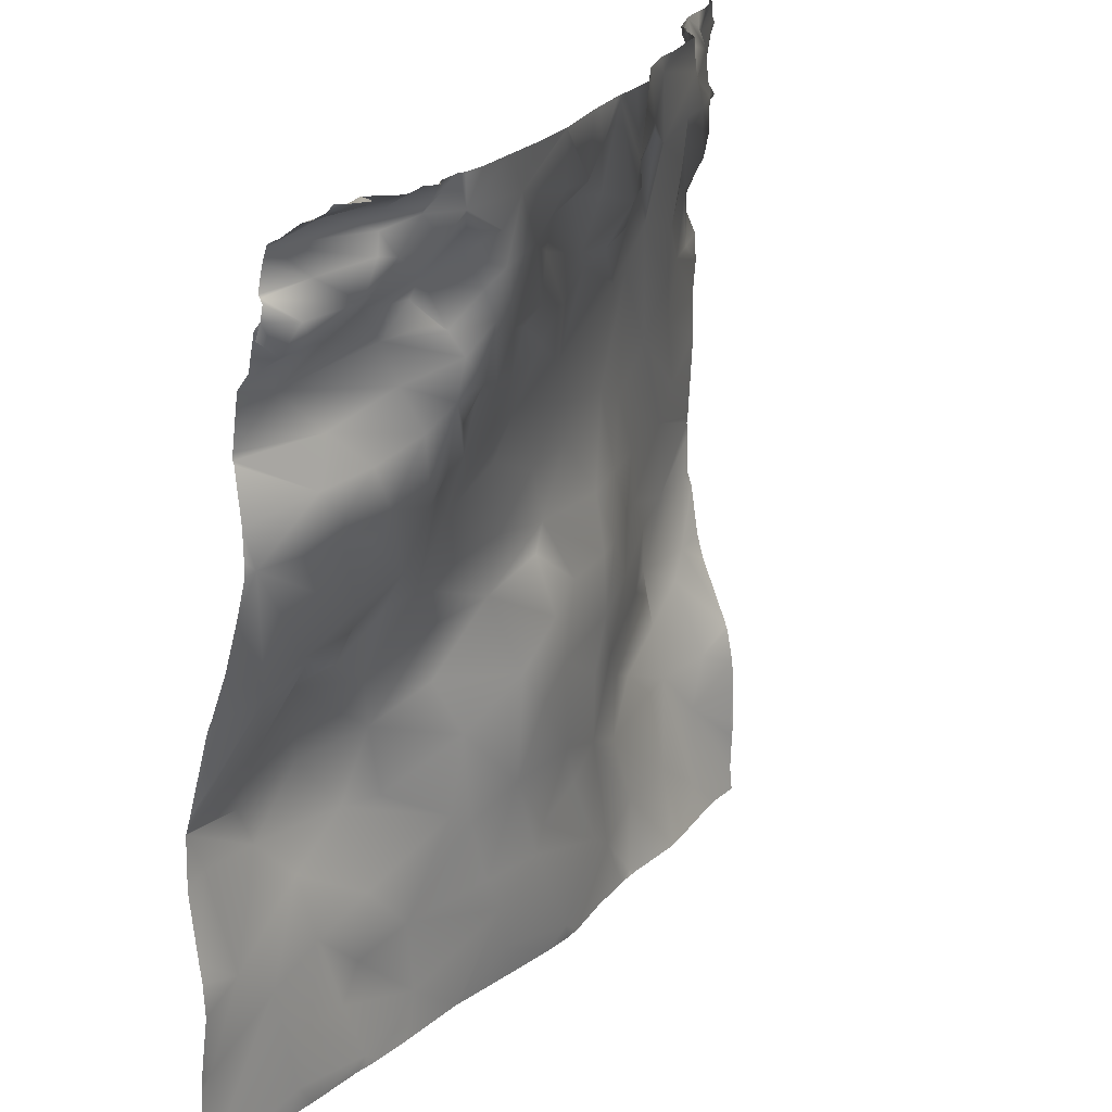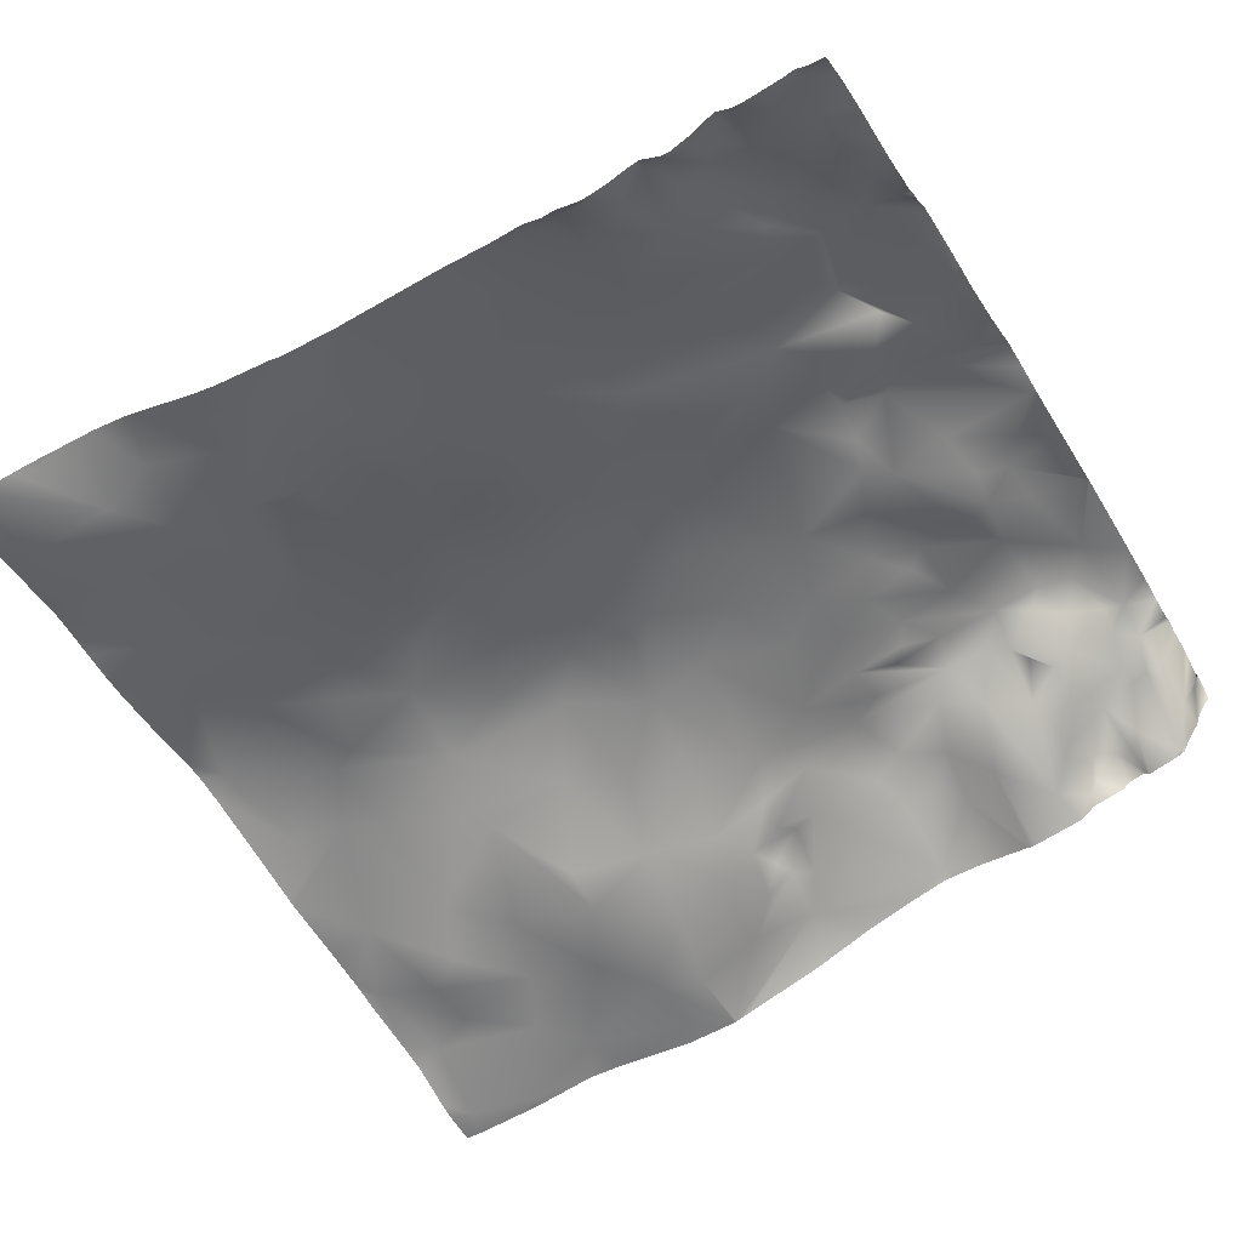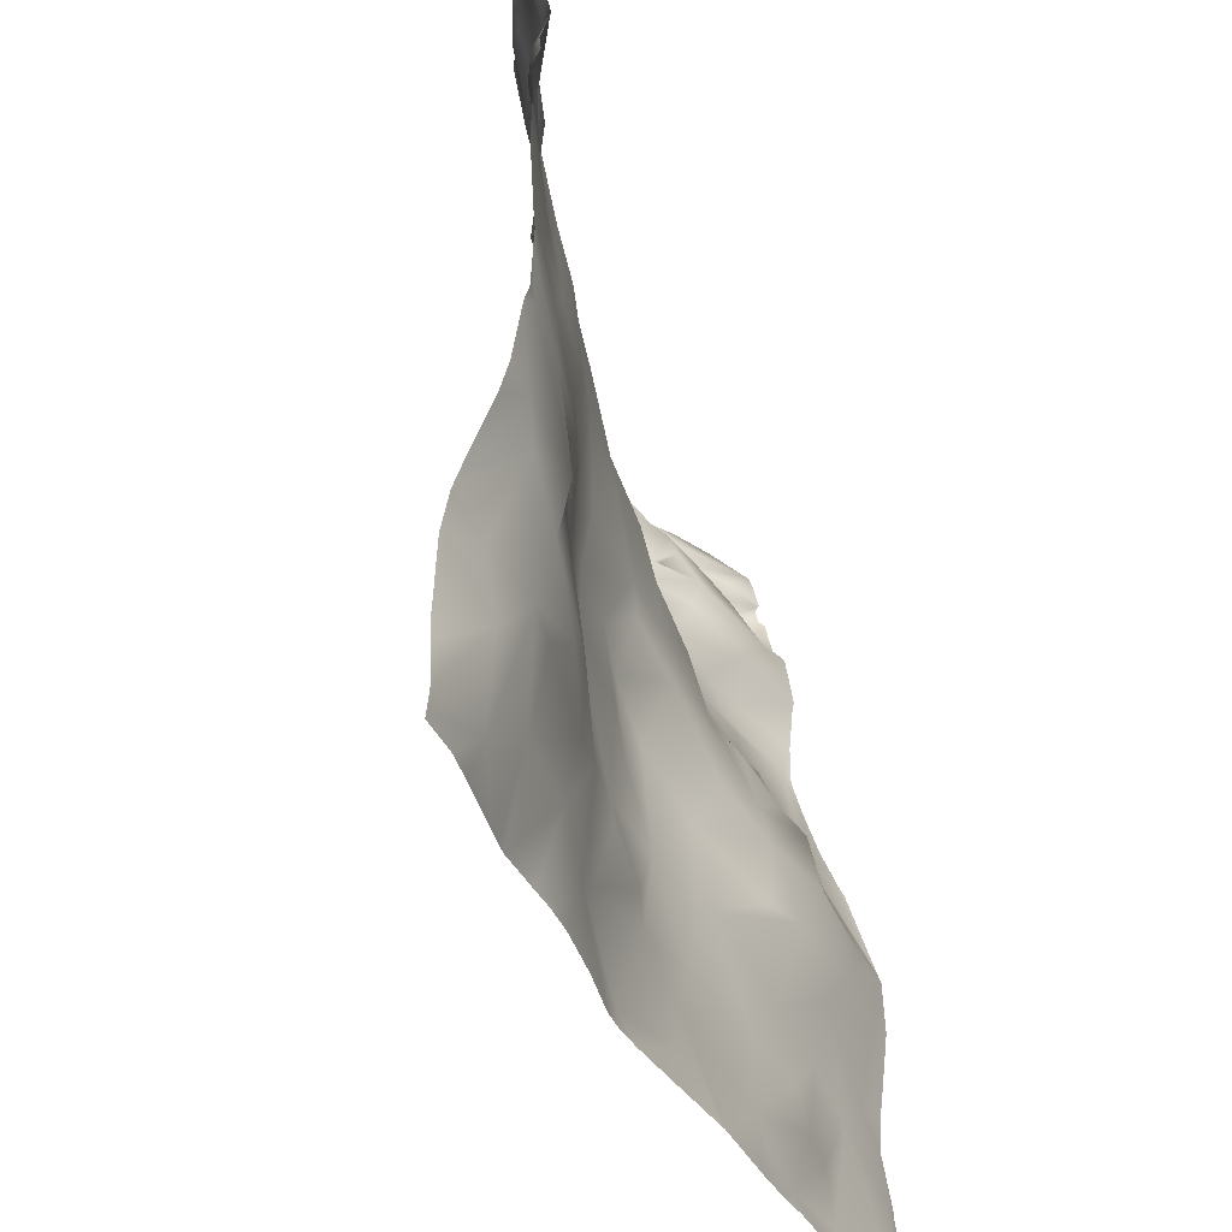
<metadata>
{"format":"obj","ext":"obj","renderer":"f3d","projection":"perspective","resolution":1024,"background":"white","views":[{"elev":21.8,"azim":123.9,"up":"+Z"},{"elev":-57.5,"azim":-60.1,"up":"+Y"},{"elev":-39.8,"azim":-66.8,"up":"+Z"}]}
</metadata>
<code>
o lod_0_045_Cube
v -244 16.3 -1428
v -260.6 13.84 -1429
v -255.2 14.37 -1423
v -262.3 12.8 -1421
v -277.7 11.98 -1426
v -271.4 11.64 -1421
v -285.3 12.3 -1420
v -278.5 11.02 -1416
v -273.4 10.27 -1411
v -280.6 11.13 -1410
v -282.2 7.029 -1398
v -279.6 7.763 -1401
v -284.4 5.768 -1391
v -272.5 7.792 -1398
v -277.7 6.701 -1391
v -273.5 8.566 -1405
v -272 8.615 -1400
v -264.1 11.23 -1407
v -264.9 11.61 -1397
v -268.5 11.35 -1410
v -260.6 11.91 -1405
v -258.1 13.19 -1412
v -251 15.17 -1409
v -253.9 15.39 -1399
v -269.7 9.469 -1391
v -259.2 13.84 -1392
v -266.1 10.3 -1387
v -273.5 9.05 -1380
v -260.2 13.23 -1386
v -263.6 11.67 -1380
v -277.5 8.238 -1377
v -255.6 14.71 -1379
v -258.1 13.46 -1372
v -263.7 13.01 -1367
v -273.7 9.854 -1368
v -285.5 5.8 -1369
v -283.9 7.131 -1364
v -274 10.61 -1361
v -284.9 6.329 -1361
v -268.9 12.75 -1362
v -285.6 4.403 -1358
v -280.3 7.99 -1361
v -282.8 6.378 -1356
v -277.6 9.293 -1354
v -285 6.862 -1353
v -284.7 8.225 -1337
v -275.9 11.73 -1336
v -280.5 9.155 -1338
v -273 12.13 -1334
v -283.7 8.081 -1341
v -276.5 12.4 -1338
v -280.6 10.48 -1344
v -276.3 11.26 -1341
v -285.8 7.945 -1345
v -285.4 4.655 -1350
v -285.3 6.24 -1348
v -280.3 9.991 -1351
v -281.1 10.2 -1348
v -273.4 13.88 -1344
v -272.4 12.5 -1347
v -271.8 11.16 -1354
v -272.2 13.88 -1340
v -267.5 13.88 -1356
v -271.3 13.96 -1337
v -268.2 16.06 -1339
v -268.2 14.38 -1335
v -267.9 15.38 -1344
v -267.8 14.9 -1348
v -268.6 14.05 -1352
v -261.7 16.3 -1345
v -259.5 15.53 -1353
v -256.2 15.37 -1358
v -250.7 15.98 -1369
v -251.6 16.86 -1357
v -256.6 18.38 -1343
v -249.8 16.02 -1379
v -252.5 19.02 -1345
v -253.6 16.01 -1386
v -252.1 21.17 -1341
v -250.6 16.89 -1393
v -249.7 17.19 -1386
v -248.8 16.71 -1399
v -242.7 18.16 -1386
v -242.8 16.92 -1396
v -242.2 17.67 -1405
v -238.6 16.99 -1379
v -237.7 19.16 -1388
v -243.3 16.52 -1372
v -236.7 17.42 -1382
v -239.5 18.29 -1367
v -236.5 18.63 -1398
v -229.1 16.94 -1384
v -232.3 18.87 -1393
v -234.1 18.87 -1372
v -229.6 18.09 -1377
v -229.8 19.86 -1364
v -226.4 19.68 -1368
v -237.3 19.79 -1361
v -218.7 19.59 -1371
v -223.3 21.84 -1364
v -215.6 18.59 -1378
v -218.4 22.08 -1365
v -215.5 21.57 -1367
v -226.2 21.9 -1360
v -213.5 23.83 -1365
v -229.4 23.02 -1357
v -212.1 22.86 -1368
v -210.9 26.88 -1357
v -220.4 24.39 -1358
v -216.3 23.56 -1361
v -217.9 23.76 -1359
v -214.9 27.06 -1356
v -219.8 26.83 -1352
v -213.6 29.22 -1350
v -210.4 28.2 -1352
v -226 23.65 -1354
v -227.4 24.48 -1352
v -213.1 30.65 -1345
v -235.7 21.39 -1355
v -222.1 27.59 -1345
v -227.2 25.24 -1347
v -240.8 20.36 -1353
v -237.9 21.93 -1350
v -244.3 20.51 -1352
v -252.5 17.92 -1351
v -248.7 19.86 -1351
v -249.6 19.56 -1349
v -246.5 22.39 -1347
v -248.9 21.79 -1346
v -248.4 21.87 -1344
v -238 24.09 -1344
v -236.8 26.93 -1335
v -246 23.73 -1337
v -232.3 24.7 -1343
v -248.8 22.66 -1335
v -254.8 20.48 -1336
v -232.6 27.68 -1338
v -229.4 28.27 -1341
v -228.2 25.22 -1344
v -224.6 29.14 -1340
v -222.7 30.43 -1334
v -215.3 30.83 -1338
v -212.2 30.96 -1341
v -205.4 32.12 -1338
v -210 28.43 -1343
v -208.4 31.54 -1340
v -211.7 29.36 -1346
v -206.7 31.14 -1340
v -206.9 26.15 -1345
v -209.7 26.82 -1350
v -203.4 31.24 -1340
v -206.2 25.49 -1347
v -199.8 29.26 -1341
v -207.7 27.03 -1349
v -201.5 23.97 -1347
v -204.7 23.45 -1350
v -198.5 22.26 -1349
v -207.1 23.51 -1355
v -194.6 20.17 -1353
v -197.6 27.25 -1344
v -208.5 25.14 -1359
v -199.6 21.34 -1357
v -205.6 23.58 -1366
v -203 23.67 -1361
v -197.4 22.25 -1362
v -211.3 20.21 -1375
v -199.8 22.92 -1365
v -201.1 21.5 -1368
v -204.9 21.81 -1369
v -191.6 19.79 -1368
v -206.1 19.06 -1376
v -208.3 16.53 -1380
v -211.6 17.21 -1379
v -205.9 18.35 -1379
v -207.4 15.08 -1383
v -211 15.53 -1386
v -221.2 16.32 -1384
v -202.4 13.93 -1384
v -221.7 15.44 -1390
v -214 13.57 -1393
v -224.7 16.99 -1397
v -204.2 16.23 -1382
v -202.5 15.93 -1381
v -200.2 17.52 -1379
v -196 16.33 -1382
v -197.8 13.92 -1388
v -205.6 11.43 -1393
v -197.4 11.13 -1395
v -211.6 11.84 -1401
v -199.7 10.97 -1400
v -216.1 13.21 -1401
v -224.4 15.48 -1406
v -204.1 12.24 -1405
v -212.8 13.82 -1410
v -227.4 15.74 -1408
v -218.2 14.43 -1416
v -206 13.14 -1412
v -233.2 17.48 -1405
v -229.9 15.86 -1416
v -240.1 15.89 -1414
v -238.4 16.26 -1417
v -246.8 15.34 -1412
v -249.8 16.05 -1420
v -233.5 15.47 -1425
v -232.1 16.02 -1420
v -219.9 13.82 -1425
v -212.4 12.7 -1418
v -210.1 12.43 -1422
v -212.1 13.46 -1428
v -204.5 13.01 -1422
v -199.8 12.57 -1415
v -202.1 13.23 -1427
v -193.5 10.86 -1427
v -191.9 11.19 -1420
v -194.9 12.46 -1411
v -193 10.87 -1399
v -191.6 14.85 -1383
v -193 31.43 -1335
v -194 26.54 -1337
v -191.1 23.2 -1339
v -198.6 28.89 -1337
v -198.8 28.1 -1339
v -202.1 30.05 -1338
v -198.1 28.54 -1341
v -195 24.22 -1342
v -191.7 21.31 -1350
v -194.2 24.59 -1348
v -191.9 23.01 -1348
v -192.9 24.71 -1345
v -253.5 20.88 -1334
v -256.5 20.45 -1334
v -248.6 22.74 -1334
v -252.1 21.42 -1334
v -263.3 18.56 -1334
v -264.2 18.22 -1334
v -267.2 15.5 -1334
v -268 14.33 -1334
v -272.9 12.15 -1334
v -273.1 12.09 -1334
v -266.3 15.89 -1334
v -276.6 11.26 -1334
v -279.2 10.71 -1334
v -281 9.908 -1334
v -282 9.618 -1334
v -285.2 7.575 -1334
v -285.9 6.88 -1334
v -285.9 6.942 -1336
v -285.9 6.671 -1342
v -285.9 7.147 -1339
v -285.9 7.722 -1337
v -285.9 7.256 -1339
v -285.9 7.84 -1345
v -285.9 6.804 -1344
v -285.9 4.726 -1356
v -285.9 6.004 -1354
v -285.9 4.273 -1358
v -285.9 5.041 -1363
v -285.9 5.197 -1361
v -285.9 5.907 -1365
v -285.9 5.595 -1368
v -285.9 5.792 -1373
v -285.9 5.669 -1369
v -285.9 5.639 -1376
v -285.9 5.26 -1383
v -285.9 5.229 -1384
v -285.9 5.154 -1384
v -285.9 5.25 -1386
v -285.9 5.436 -1390
v -285.9 5.948 -1392
v -285.9 6.911 -1398
v -285.9 7.787 -1401
v -285.9 10.87 -1408
v -285.9 11.12 -1408
v -285.9 7.781 -1345
v -285.9 6.149 -1353
v -285.9 4.426 -1351
v -285.9 4.442 -1350
v -285.9 5.637 -1348
v -285.9 4.225 -1359
v -285.9 5.618 -1369
v -269.5 14.2 -1430
v -270.7 14.04 -1430
v -252.6 14.79 -1430
v -258.7 14.07 -1430
v -260.6 14.01 -1430
v -264.3 14.05 -1430
v -261.8 13.97 -1430
v -285.9 11.35 -1409
v -285.9 12.24 -1416
v -285.9 12.12 -1413
v -272.3 13.81 -1430
v -285.9 12.38 -1429
v -285.9 12.18 -1427
v -285.9 12.39 -1420
v -285.9 12.34 -1423
v -285.9 12.45 -1420
v -278.6 12.84 -1430
v -281.9 12.43 -1430
v -285.9 12.47 -1430
v -190.6 23.08 -1339
v -190.6 23.27 -1339
v -190.6 22.68 -1340
v -190.6 29.52 -1335
v -190.6 30.15 -1334
v -191.1 31.12 -1334
v -190.6 28 -1336
v -192.8 32.11 -1334
v -190.6 26.85 -1336
v -190.6 24.61 -1338
v -190.6 22.1 -1343
v -190.6 22.3 -1343
v -190.6 22.54 -1344
v -190.6 21.5 -1346
v -190.6 22.21 -1345
v -190.6 21.62 -1347
v -190.6 20.74 -1350
v -193 32.07 -1334
v -193.6 30.48 -1334
v -195.4 32.55 -1334
v -196.4 33.09 -1334
v -199.1 32.52 -1334
v -200.1 33.39 -1334
v -204.7 32.59 -1334
v -207.2 32.57 -1334
v -201.4 32.58 -1334
v -204.2 32.28 -1334
v -211.8 32.02 -1334
v -216.7 31.45 -1334
v -222.5 30.48 -1334
v -222.7 30.44 -1334
v -222.9 30.38 -1334
v -230.1 28.44 -1334
v -231.5 28.13 -1334
v -236.1 27.1 -1334
v -237.2 26.97 -1334
v -243.5 25.9 -1334
v -240.2 26.47 -1334
v -246.4 24.14 -1334
v -243.6 25.78 -1334
v -190.6 19.42 -1352
v -190.6 18.65 -1357
v -190.6 18.6 -1358
v -190.6 18.74 -1358
v -190.6 19.29 -1364
v -190.6 18.24 -1372
v -190.6 19.31 -1368
v -190.6 14.78 -1383
v -190.6 15.68 -1380
v -190.6 19.33 -1367
v -190.6 16.57 -1378
v -190.6 14.22 -1384
v -190.6 11.51 -1393
v -190.6 11.12 -1394
v -190.6 10.99 -1395
v -190.6 11.04 -1395
v -190.6 10.98 -1395
v -190.6 10.81 -1401
v -190.6 10.98 -1395
v -190.6 11.7 -1408
v -190.6 11.26 -1421
v -190.6 11.31 -1420
v -190.6 11.12 -1422
v -190.6 11.97 -1410
v -190.6 12.17 -1413
v -190.6 10.82 -1428
v -190.6 10.91 -1430
v -194.2 11.01 -1430
v -196.1 11.33 -1430
v -200.8 12.6 -1430
v -204.5 12.92 -1430
v -211.1 13.21 -1430
v -214.3 13.57 -1430
v -218.5 13.77 -1430
v -226.9 13.96 -1430
v -227.6 14.05 -1430
v -227.9 14.09 -1430
v -235 14.93 -1430
v -247 15.75 -1430
v -241.5 15.66 -1430
v -212.5 13.42 -1430
v -244.9 15.85 -1430
f 1 379 381
f 1 381 378
f 2 285 287
f 3 284 2
f 378 3 1
f 286 4 2
f 3 2 4
f 5 291 297
f 281 6 4
f 5 297 298
f 298 292 5
f 7 295 296
f 8 295 7
f 5 293 8
f 7 296 294
f 7 289 8
f 9 5 8
f 9 6 5
f 8 290 10
f 9 8 10
f 10 290 288
f 11 272 271
f 11 271 270
f 10 273 12
f 12 272 11
f 11 269 13
f 14 11 13
f 12 11 14
f 15 14 13
f 16 10 12
f 14 16 12
f 16 9 10
f 17 16 14
f 18 9 16
f 19 17 14
f 18 20 9
f 20 6 9
f 21 16 17
f 21 18 16
f 19 21 17
f 18 22 20
f 20 22 6
f 21 22 18
f 22 4 6
f 23 4 22
f 23 22 21
f 23 3 4
f 24 21 19
f 24 23 21
f 25 19 14
f 25 14 15
f 26 19 25
f 26 24 19
f 27 25 15
f 27 26 25
f 27 15 28
f 28 266 265
f 29 26 27
f 30 27 28
f 29 27 30
f 28 264 31
f 32 29 30
f 31 264 263
f 30 28 33
f 33 32 30
f 34 28 31
f 33 28 34
f 31 261 35
f 34 31 35
f 261 36 35
f 36 262 280
f 36 259 37
f 37 259 257
f 38 36 37
f 38 35 36
f 39 257 258
f 40 35 38
f 34 35 40
f 39 279 41
f 41 279 256
f 42 37 39
f 42 39 41
f 42 38 37
f 43 42 41
f 41 254 43
f 38 42 44
f 44 42 43
f 43 255 45
f 44 43 45
f 46 251 250
f 47 239 49
f 48 50 46
f 49 51 47
f 47 51 48
f 50 249 46
f 46 249 251
f 48 52 50
f 50 253 248
f 51 53 48
f 48 53 52
f 54 253 52
f 54 274 252
f 45 276 55
f 56 274 54
f 56 277 278
f 52 56 54
f 57 45 55
f 58 55 56
f 52 58 56
f 58 57 55
f 57 44 45
f 59 58 52
f 59 57 58
f 53 59 52
f 60 44 57
f 59 60 57
f 61 44 60
f 61 38 44
f 62 59 53
f 51 62 53
f 61 63 38
f 63 40 38
f 64 62 51
f 49 64 51
f 64 65 62
f 65 59 62
f 66 64 49
f 66 65 64
f 67 60 59
f 65 67 59
f 67 68 60
f 68 61 60
f 69 61 68
f 63 61 69
f 68 63 69
f 70 68 67
f 70 67 65
f 71 63 68
f 63 71 40
f 70 71 68
f 71 34 40
f 72 34 71
f 72 33 34
f 73 33 72
f 73 32 33
f 74 72 71
f 74 73 72
f 75 71 70
f 73 76 32
f 77 71 75
f 76 78 32
f 32 78 29
f 78 26 29
f 79 75 70
f 79 77 75
f 78 80 26
f 80 24 26
f 76 81 78
f 81 80 78
f 82 24 80
f 82 23 24
f 83 80 81
f 84 82 80
f 84 80 83
f 85 23 82
f 84 85 82
f 86 83 81
f 86 81 76
f 87 84 83
f 88 86 76
f 73 88 76
f 89 83 86
f 89 87 83
f 90 88 73
f 91 84 87
f 91 85 84
f 89 92 87
f 86 92 89
f 93 91 87
f 92 93 87
f 94 86 88
f 90 94 88
f 95 86 94
f 95 92 86
f 96 94 90
f 97 95 94
f 96 97 94
f 90 73 98
f 96 90 98
f 98 73 74
f 99 95 97
f 100 97 96
f 100 99 97
f 99 101 95
f 101 92 95
f 102 99 100
f 103 101 99
f 103 99 102
f 104 100 96
f 105 103 102
f 104 96 106
f 106 96 98
f 107 103 105
f 107 101 103
f 108 105 102
f 108 107 105
f 109 102 100
f 109 100 104
f 108 102 110
f 110 102 111
f 111 102 109
f 112 110 111
f 112 111 109
f 108 110 112
f 113 109 104
f 112 109 114
f 114 109 113
f 115 108 112
f 115 112 114
f 113 104 116
f 104 106 116
f 117 113 116
f 116 106 117
f 118 114 113
f 117 106 119
f 106 98 119
f 120 113 117
f 118 113 120
f 121 117 119
f 120 117 121
f 119 98 122
f 122 98 74
f 121 119 123
f 123 119 122
f 124 122 74
f 123 122 124
f 124 74 125
f 125 74 71
f 77 125 71
f 126 124 125
f 127 125 77
f 127 126 125
f 128 124 126
f 128 126 127
f 128 123 124
f 129 127 77
f 128 127 129
f 130 129 77
f 130 128 129
f 79 130 77
f 131 123 128
f 132 128 130
f 131 128 132
f 133 130 79
f 134 123 131
f 133 336 130
f 130 337 132
f 133 79 135
f 135 79 136
f 136 79 70
f 136 70 65
f 132 337 335
f 137 131 132
f 137 134 131
f 138 134 137
f 134 139 123
f 138 139 134
f 139 121 123
f 120 121 139
f 140 139 138
f 140 120 139
f 141 140 138
f 138 331 141
f 142 120 140
f 142 140 141
f 142 118 120
f 143 118 142
f 144 143 142
f 142 327 144
f 143 145 118
f 146 145 143
f 144 146 143
f 145 147 118
f 118 147 114
f 148 145 146
f 144 148 146
f 145 149 147
f 148 149 145
f 147 150 114
f 149 150 147
f 150 115 114
f 151 149 148
f 144 151 148
f 149 152 150
f 153 149 151
f 152 154 150
f 155 152 149
f 153 155 149
f 152 156 154
f 156 150 154
f 155 156 152
f 156 115 150
f 155 157 156
f 156 158 115
f 115 158 108
f 157 159 156
f 159 158 156
f 160 157 155
f 160 155 153
f 158 161 108
f 161 107 108
f 162 161 158
f 159 162 158
f 161 163 107
f 162 164 161
f 164 163 161
f 162 165 164
f 163 166 107
f 166 101 107
f 164 167 163
f 165 167 164
f 167 168 163
f 168 169 163
f 163 169 166
f 167 170 168
f 165 170 167
f 168 171 169
f 169 171 166
f 170 171 168
f 171 172 166
f 172 173 166
f 166 173 101
f 174 172 171
f 172 175 173
f 174 175 172
f 173 176 101
f 173 175 176
f 101 176 177
f 177 92 101
f 175 178 176
f 177 179 92
f 92 179 93
f 176 180 177
f 177 180 179
f 178 180 176
f 179 181 93
f 179 180 181
f 182 178 175
f 174 182 175
f 183 178 182
f 183 182 174
f 171 184 174
f 184 183 174
f 170 184 171
f 184 185 183
f 170 185 184
f 183 186 178
f 185 186 183
f 186 187 178
f 178 187 180
f 186 188 187
f 187 189 180
f 187 188 190
f 187 190 189
f 188 356 190
f 180 189 191
f 180 191 181
f 191 189 192
f 181 191 192
f 190 193 189
f 189 194 192
f 189 193 194
f 192 195 181
f 194 196 192
f 192 196 195
f 193 197 194
f 197 196 194
f 181 195 198
f 181 198 93
f 93 198 91
f 198 85 91
f 195 199 198
f 195 196 199
f 198 200 85
f 198 199 201
f 198 201 200
f 85 200 202
f 85 202 23
f 200 203 202
f 202 203 23
f 200 201 203
f 203 3 23
f 203 1 3
f 201 1 203
f 201 204 1
f 204 379 1
f 204 376 377
f 205 204 201
f 205 376 204
f 205 201 199
f 196 205 199
f 205 374 375
f 196 206 205
f 207 206 196
f 197 207 196
f 207 208 206
f 197 208 207
f 372 206 209
f 208 209 206
f 209 380 372
f 210 209 208
f 210 208 197
f 211 210 197
f 193 211 197
f 209 371 380
f 370 209 212
f 210 212 209
f 211 212 210
f 368 212 213
f 211 213 212
f 213 367 368
f 214 213 211
f 365 367 213
f 215 214 211
f 215 211 193
f 190 215 193
f 216 215 190
f 216 356 358
f 216 359 215
f 352 185 217
f 185 348 217
f 341 162 159
f 218 318 317
f 219 222 221
f 219 220 222
f 221 222 223
f 144 326 223
f 223 151 144
f 223 153 151
f 222 153 223
f 224 153 222
f 220 224 222
f 224 160 153
f 220 225 224
f 224 225 160
f 302 225 220
f 226 340 159
f 226 159 227
f 227 159 157
f 227 157 160
f 228 226 227
f 229 227 160
f 229 228 227
f 250 247 46
f 244 48 46
f 242 48 243
f 284 285 2
f 276 277 55
f 324 323 144
f 364 214 215
f 319 318 219
f 313 228 314
f 242 241 47
f 362 213 214
f 314 229 312
f 338 133 135
f 305 304 303
f 240 65 66
f 344 170 165
f 230 233 136
f 330 329 141
f 287 286 2
f 313 316 226
f 334 137 132
f 309 301 220
f 291 6 282
f 329 142 141
f 347 351 217
f 355 188 186
f 321 320 221
f 239 238 49
f 359 363 215
f 327 324 144
f 343 344 165
f 301 300 220
f 351 352 217
f 300 302 220
f 269 268 13
f 331 330 141
f 268 267 13
f 349 346 170
f 317 307 218
f 369 370 212
f 255 275 45
f 320 219 221
f 308 218 306
f 360 362 214
f 233 135 136
f 353 186 185
f 245 244 46
f 346 345 170
f 238 66 49
f 232 338 135
f 247 245 46
f 325 322 223
f 303 306 218
f 311 229 160
f 237 236 66
f 342 165 162
f 322 221 223
f 345 185 170
f 348 347 217
f 280 260 36
f 235 234 65
f 361 360 214
f 236 240 66
f 340 341 159
f 332 137 333
f 267 15 13
f 231 230 136
f 234 136 65
f 309 219 308
f 311 225 310
f 335 334 132
f 373 374 206
f 363 364 215
f 314 315 228
f 358 357 216
f 326 325 223
f 3 283 284
f 378 283 3
f 286 281 4
f 281 282 6
f 298 299 292
f 8 293 295
f 5 292 293
f 7 294 289
f 8 289 290
f 10 288 273
f 12 273 272
f 11 270 269
f 28 15 266
f 28 265 264
f 31 263 261
f 261 262 36
f 36 260 259
f 39 37 257
f 39 258 279
f 41 256 254
f 43 254 255
f 47 241 239
f 50 248 249
f 50 52 253
f 54 252 253
f 45 275 276
f 56 278 274
f 56 55 277
f 133 339 336
f 130 336 337
f 138 332 331
f 142 328 327
f 188 354 356
f 204 377 379
f 205 375 376
f 205 206 374
f 372 373 206
f 370 371 209
f 368 369 212
f 365 366 367
f 216 190 356
f 216 357 359
f 352 353 185
f 185 350 348
f 341 342 162
f 218 219 318
f 144 323 326
f 302 310 225
f 226 316 340
f 244 243 48
f 242 47 48
f 364 361 214
f 313 226 228
f 362 365 213
f 314 228 229
f 338 339 133
f 240 235 65
f 344 349 170
f 334 333 137
f 291 5 6
f 329 328 142
f 355 354 188
f 320 319 219
f 308 219 218
f 233 232 135
f 353 355 186
f 238 237 66
f 247 246 245
f 218 307 305
f 305 303 218
f 311 312 229
f 342 343 165
f 322 321 221
f 345 350 185
f 332 138 137
f 267 266 15
f 234 231 136
f 309 220 219
f 311 160 225

</code>
